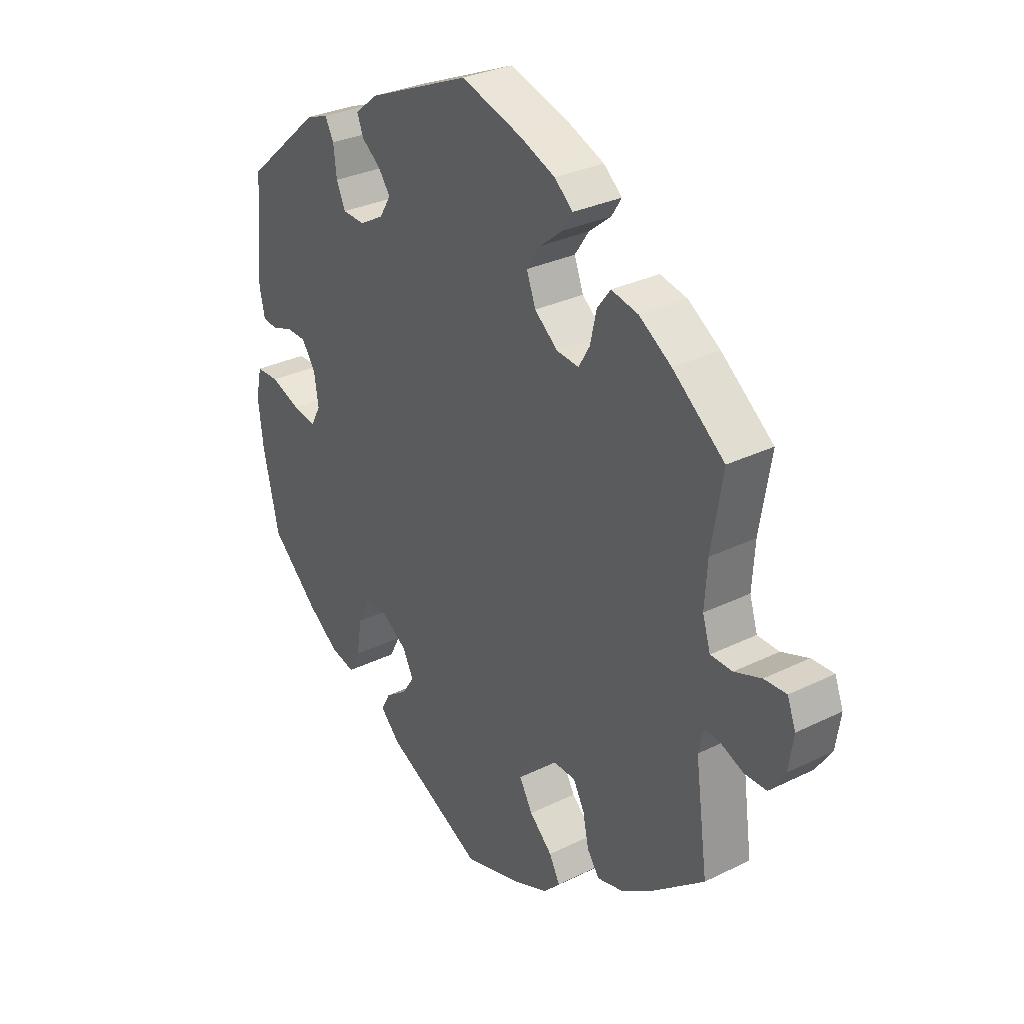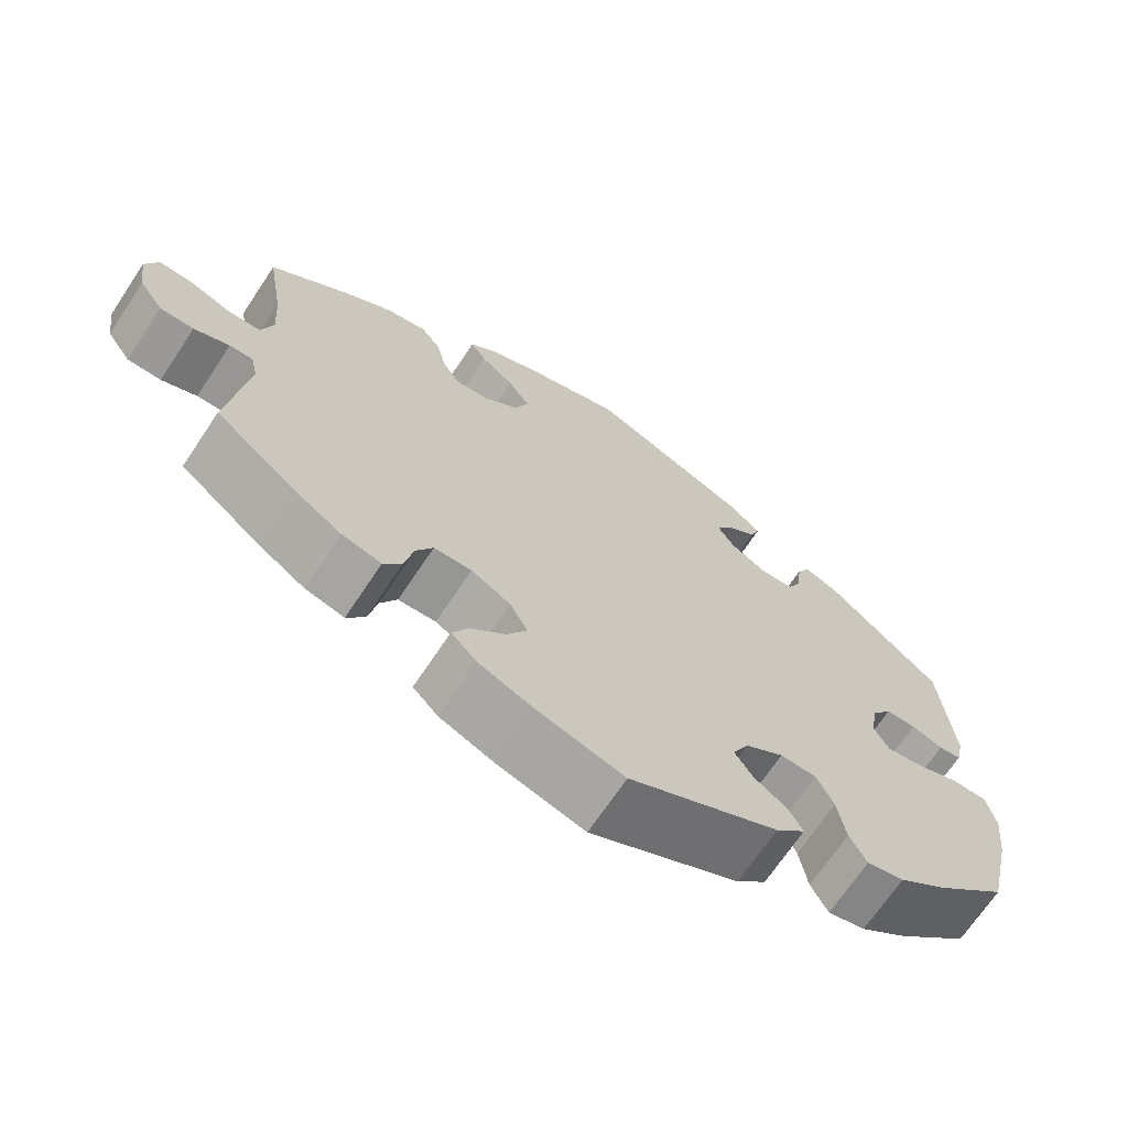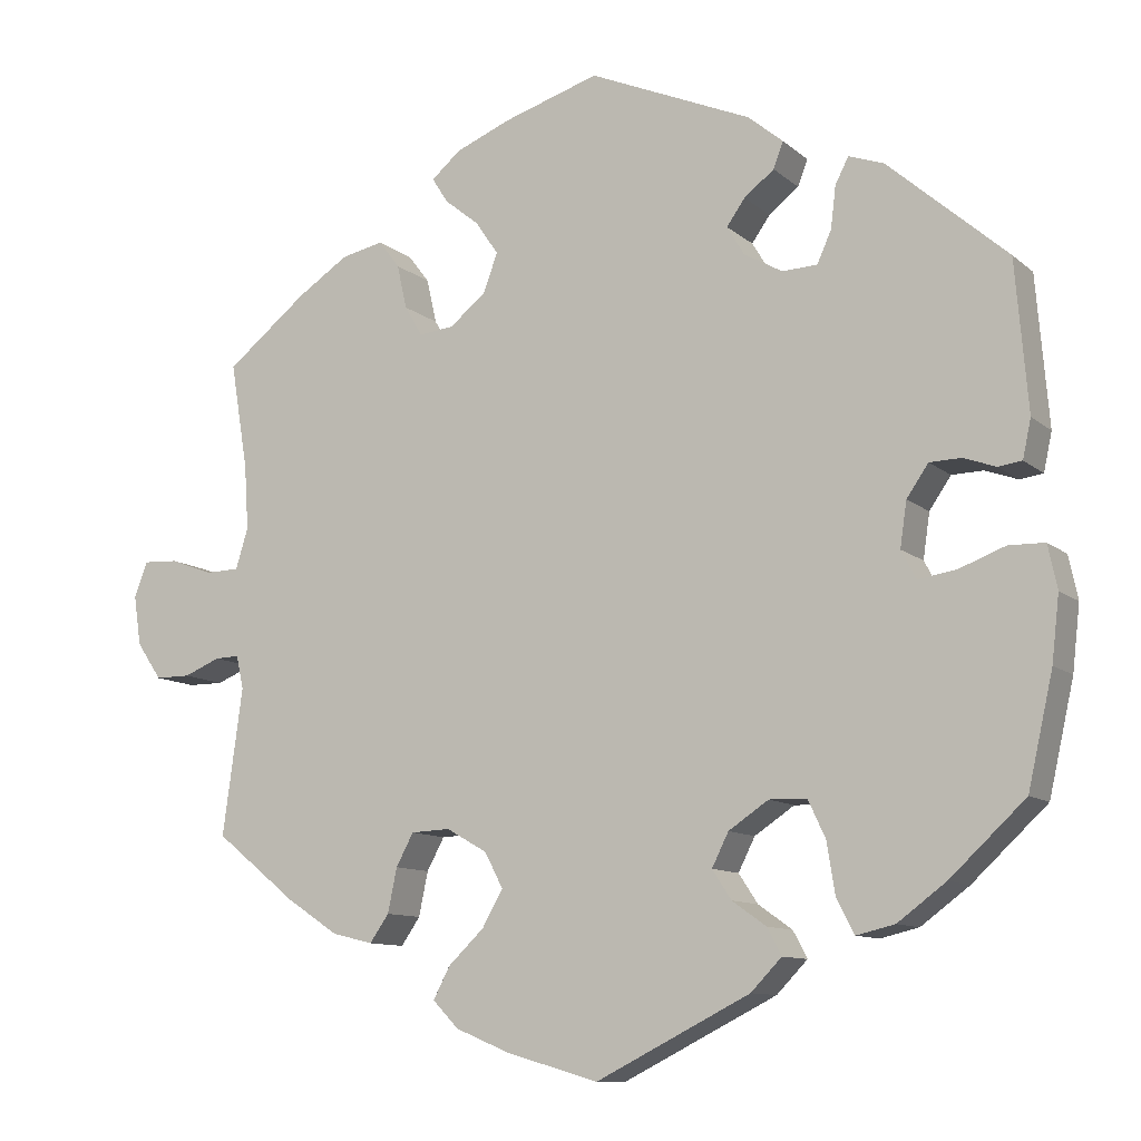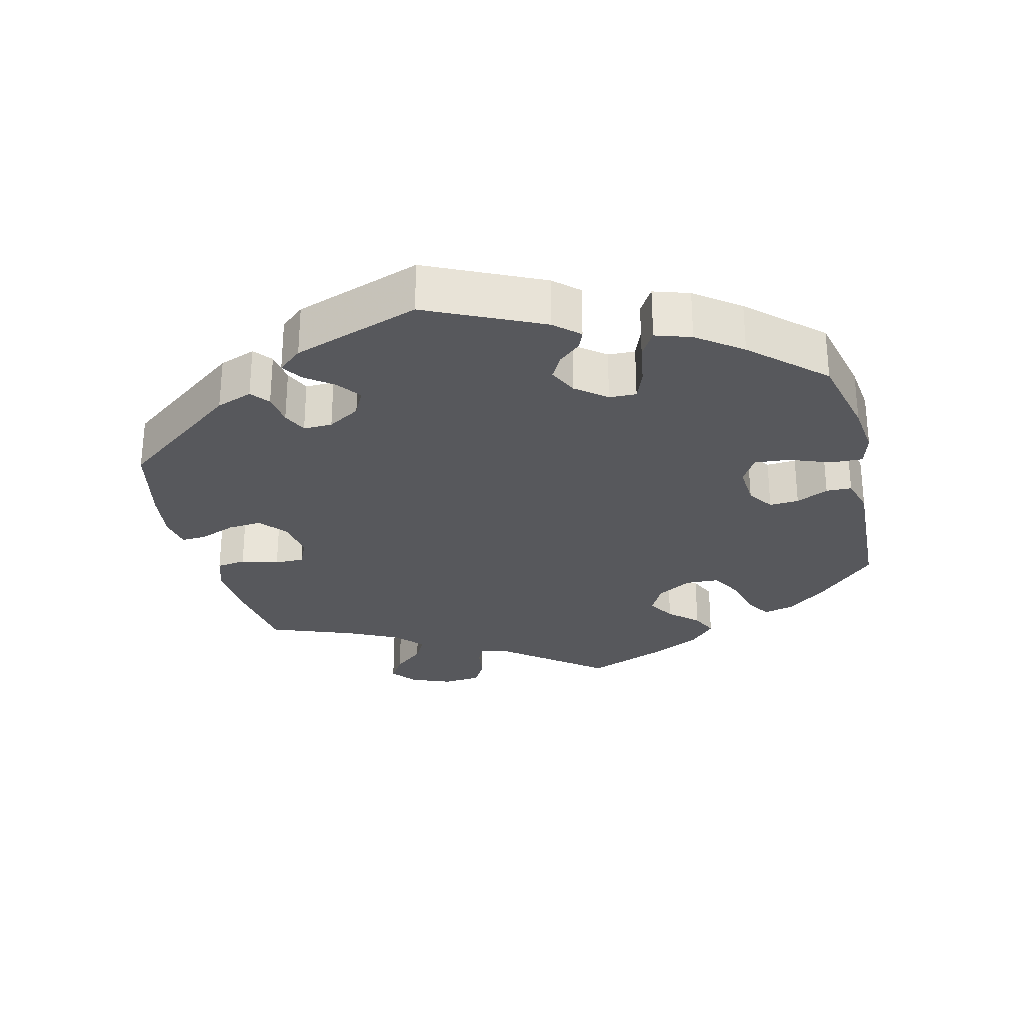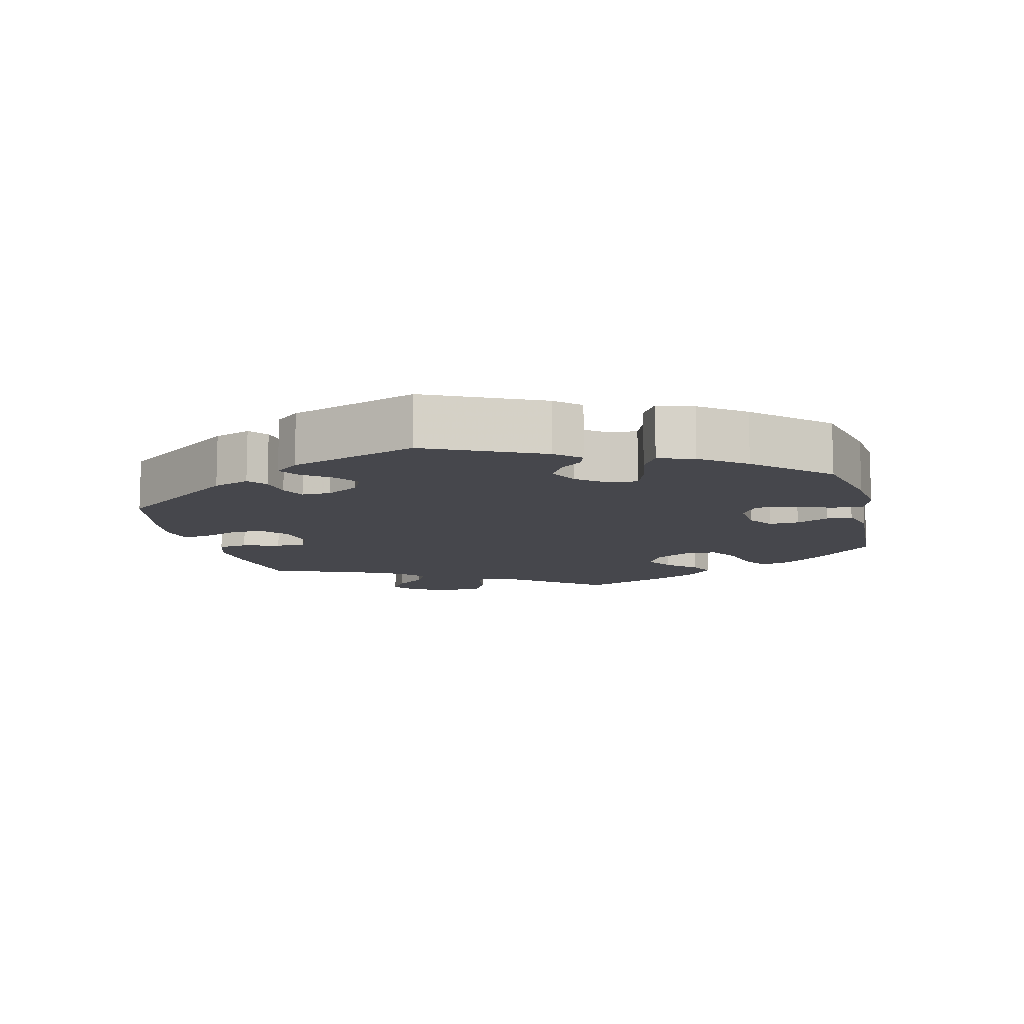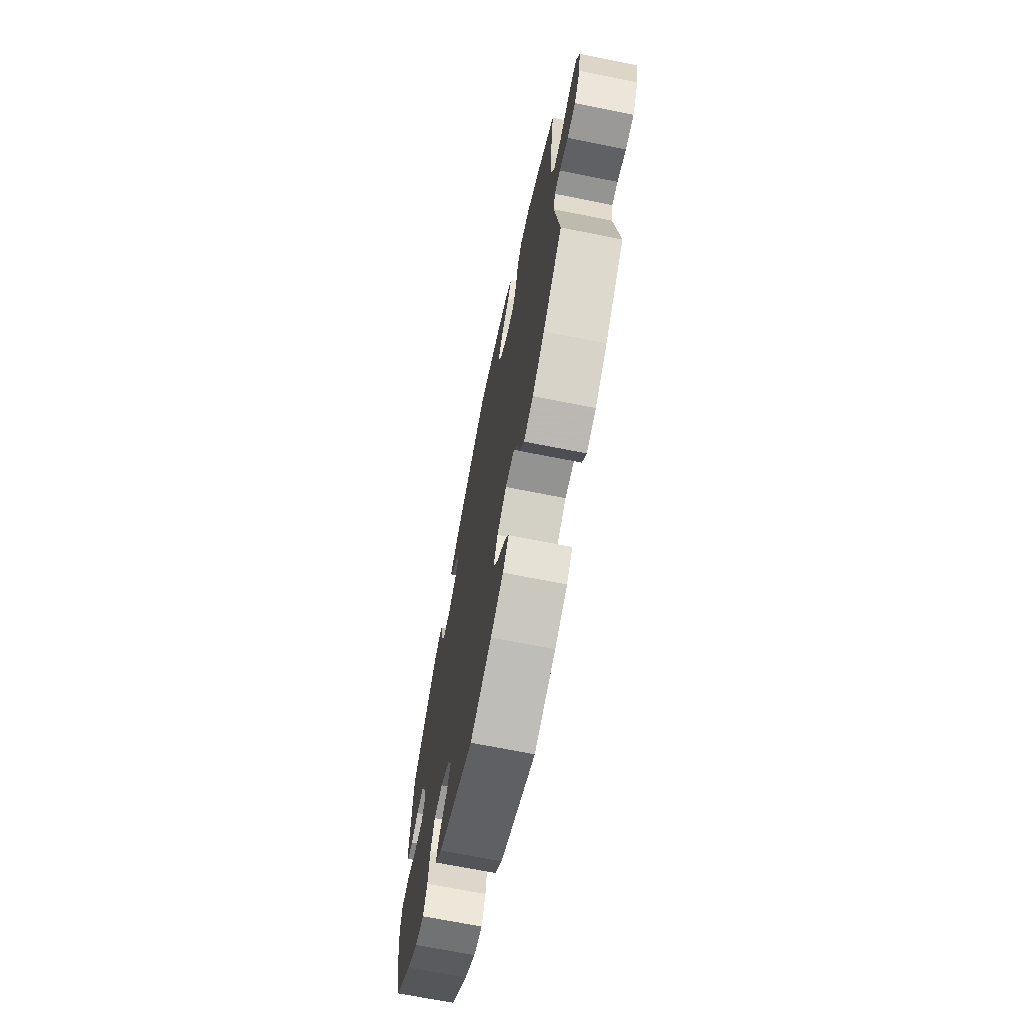
<metadata>
{"format":"obj","ext":"obj","renderer":"f3d","projection":"perspective","resolution":1024,"background":"white","views":[{"elev":30.5,"azim":-125.4,"up":"+Z"},{"elev":-68.9,"azim":-33.6,"up":"+Z"},{"elev":-10.5,"azim":27.7,"up":"+Z"},{"elev":-28.6,"azim":73.9,"up":"+Y"},{"elev":-10.9,"azim":73.9,"up":"+Y"},{"elev":-69.0,"azim":-101.3,"up":"+Z"}]}
</metadata>
<code>
v 0.41 0.07 -0.373
v 0.352 0.07 -0.416
v 0.306 0.07 -0.427
v 0.285 0.07 -0.387
v 0.275 0.07 -0.325
v 0.254 0.07 -0.28
v 0.209 0.07 -0.279
v 0.161 0.07 -0.311
v 0.141 0.07 -0.351
v 0.164 0.07 -0.386
v 0.205 0.07 -0.415
v 0.222 0.07 -0.447
v 0.185 0.07 -0.485
v 0 0.07 -0.578
v -0.111 0.07 -0.546
v -0.176 0.07 -0.519
v -0.207 0.07 -0.487
v -0.187 0.07 -0.449
v -0.144 0.07 -0.408
v -0.119 0.07 -0.364
v -0.141 0.07 -0.322
v -0.19 0.07 -0.294
v -0.237 0.07 -0.296
v -0.258 0.07 -0.335
v -0.269 0.07 -0.388
v -0.292 0.07 -0.421
v -0.341 0.07 -0.409
v -0.403 0.07 -0.368
v -0.501 0.07 -0.289
v -0.477 0.07 -0.113
v -0.486 0.07 -0.073
v -0.515 0.07 -0.074
v -0.559 0.07 -0.092
v -0.601 0.07 -0.092
v -0.631 0.07 -0.048
v -0.64 0.07 0.012
v -0.624 0.07 0.054
v -0.582 0.07 0.052
v -0.531 0.07 0.033
v -0.49 0.07 0.034
v -0.475 0.07 0.083
v -0.48 0.07 0.16
v -0.501 0.07 0.288
v -0.403 0.07 0.366
v -0.342 0.07 0.406
v -0.291 0.07 0.417
v -0.266 0.07 0.384
v -0.254 0.07 0.331
v -0.233 0.07 0.295
v -0.191 0.07 0.299
v -0.147 0.07 0.335
v -0.13 0.07 0.381
v -0.157 0.07 0.421
v -0.199 0.07 0.455
v -0.218 0.07 0.485
v -0.183 0.07 0.515
v -0.117 0.07 0.542
v -0.001 0.07 0.578
v 0.195 0.07 0.494
v 0.237 0.07 0.459
v 0.225 0.07 0.428
v 0.189 0.07 0.4
v 0.167 0.07 0.369
v 0.188 0.07 0.334
v 0.234 0.07 0.308
v 0.276 0.07 0.31
v 0.293 0.07 0.348
v 0.299 0.07 0.398
v 0.315 0.07 0.429
v 0.357 0.07 0.414
v 0.5 0.07 0.289
v 0.515 0.07 0.11
v 0.505 0.07 0.064
v 0.477 0.07 0.06
v 0.438 0.07 0.074
v 0.4 0.07 0.073
v 0.374 0.07 0.035
v 0.366 0.07 -0.019
v 0.384 0.07 -0.053
v 0.429 0.07 -0.046
v 0.485 0.07 -0.025
v 0.528 0.07 -0.026
v 0.539 0.07 -0.078
v 0.53 0.07 -0.156
v 0.5 0.07 -0.289
v 0.41 0 -0.373
v 0.352 0 -0.416
v 0.306 0 -0.427
v 0.285 0 -0.387
v 0.275 0 -0.325
v 0.254 0 -0.28
v 0.209 0 -0.279
v 0.161 0 -0.311
v 0.141 0 -0.351
v 0.164 0 -0.386
v 0.205 0 -0.415
v 0.222 0 -0.447
v 0.185 0 -0.485
v 0 0 -0.578
v -0.111 0 -0.546
v -0.176 0 -0.519
v -0.207 0 -0.487
v -0.187 0 -0.449
v -0.144 0 -0.408
v -0.119 0 -0.364
v -0.141 0 -0.322
v -0.19 0 -0.294
v -0.237 0 -0.296
v -0.258 0 -0.335
v -0.269 0 -0.388
v -0.292 0 -0.421
v -0.341 0 -0.409
v -0.403 0 -0.368
v -0.501 0 -0.289
v -0.477 0 -0.113
v -0.486 0 -0.073
v -0.515 0 -0.074
v -0.559 0 -0.092
v -0.601 0 -0.092
v -0.631 0 -0.048
v -0.64 0 0.012
v -0.624 0 0.054
v -0.582 0 0.052
v -0.531 0 0.033
v -0.49 0 0.034
v -0.475 0 0.083
v -0.48 0 0.16
v -0.501 0 0.288
v -0.403 0 0.366
v -0.342 0 0.406
v -0.291 0 0.417
v -0.266 0 0.384
v -0.254 0 0.331
v -0.233 0 0.295
v -0.191 0 0.299
v -0.147 0 0.335
v -0.13 0 0.381
v -0.157 0 0.421
v -0.199 0 0.455
v -0.218 0 0.485
v -0.183 0 0.515
v -0.117 0 0.542
v -0.001 0 0.578
v 0.195 0 0.494
v 0.237 0 0.459
v 0.225 0 0.428
v 0.189 0 0.4
v 0.167 0 0.369
v 0.188 0 0.334
v 0.234 0 0.308
v 0.276 0 0.31
v 0.293 0 0.348
v 0.299 0 0.398
v 0.315 0 0.429
v 0.357 0 0.414
v 0.5 0 0.289
v 0.515 0 0.11
v 0.505 0 0.064
v 0.477 0 0.06
v 0.438 0 0.074
v 0.4 0 0.073
v 0.374 0 0.035
v 0.366 0 -0.019
v 0.384 0 -0.053
v 0.429 0 -0.046
v 0.485 0 -0.025
v 0.528 0 -0.026
v 0.539 0 -0.078
v 0.53 0 -0.156
v 0.5 0 -0.289
f 80 81 82 83
f 79 80 83 84
f 72 73 74 75
f 72 75 76
f 71 72 76
f 70 71 76 77
f 67 68 69 70
f 66 67 70 77
f 59 60 61 62
f 59 62 63
f 58 59 63
f 57 58 63 64
f 53 54 55 56
f 52 53 56 57
f 45 46 47 48
f 45 48 49
f 42 43 44 45
f 41 42 45 49
f 40 41 49 50
f 36 37 38 39
f 36 39 40
f 35 36 40
f 32 33 34 35
f 31 32 35 40
f 30 31 40 50
f 24 25 26 27
f 23 24 27 28
f 16 17 18 19
f 16 19 20
f 15 16 20
f 14 15 20
f 13 14 20 21
f 10 11 12 13
f 9 10 13 21
f 2 3 4 5
f 2 5 6
f 1 2 6
f 79 84 85 1
f 65 66 77 78
f 64 65 78
f 52 57 64 78
f 51 52 78 79
f 23 28 29 30
f 22 23 30 50
f 8 9 21 22
f 7 8 22 50
f 6 7 50 51
f 1 6 51 79
f 168 167 166 165
f 169 168 165 164
f 160 159 158 157
f 161 160 157
f 161 157 156
f 162 161 156 155
f 155 154 153 152
f 162 155 152 151
f 147 146 145 144
f 148 147 144
f 148 144 143
f 149 148 143 142
f 141 140 139 138
f 142 141 138 137
f 133 132 131 130
f 134 133 130
f 130 129 128 127
f 134 130 127 126
f 135 134 126 125
f 124 123 122 121
f 125 124 121
f 125 121 120
f 120 119 118 117
f 125 120 117 116
f 135 125 116 115
f 112 111 110 109
f 113 112 109 108
f 104 103 102 101
f 105 104 101
f 105 101 100
f 105 100 99
f 106 105 99 98
f 98 97 96 95
f 106 98 95 94
f 90 89 88 87
f 91 90 87
f 91 87 86
f 86 170 169 164
f 163 162 151 150
f 163 150 149
f 163 149 142 137
f 164 163 137 136
f 115 114 113 108
f 135 115 108 107
f 107 106 94 93
f 135 107 93 92
f 136 135 92 91
f 164 136 91 86
f 1 86 87 2
f 2 87 88 3
f 3 88 89 4
f 4 89 90 5
f 5 90 91 6
f 6 91 92 7
f 7 92 93 8
f 8 93 94 9
f 9 94 95 10
f 10 95 96 11
f 11 96 97 12
f 12 97 98 13
f 13 98 99 14
f 14 99 100 15
f 15 100 101 16
f 16 101 102 17
f 17 102 103 18
f 18 103 104 19
f 19 104 105 20
f 20 105 106 21
f 21 106 107 22
f 22 107 108 23
f 23 108 109 24
f 24 109 110 25
f 25 110 111 26
f 26 111 112 27
f 27 112 113 28
f 28 113 114 29
f 29 114 115 30
f 30 115 116 31
f 31 116 117 32
f 32 117 118 33
f 33 118 119 34
f 34 119 120 35
f 35 120 121 36
f 36 121 122 37
f 37 122 123 38
f 38 123 124 39
f 39 124 125 40
f 40 125 126 41
f 41 126 127 42
f 42 127 128 43
f 43 128 129 44
f 44 129 130 45
f 45 130 131 46
f 46 131 132 47
f 47 132 133 48
f 48 133 134 49
f 49 134 135 50
f 50 135 136 51
f 51 136 137 52
f 52 137 138 53
f 53 138 139 54
f 54 139 140 55
f 55 140 141 56
f 56 141 142 57
f 57 142 143 58
f 58 143 144 59
f 59 144 145 60
f 60 145 146 61
f 61 146 147 62
f 62 147 148 63
f 63 148 149 64
f 64 149 150 65
f 65 150 151 66
f 66 151 152 67
f 67 152 153 68
f 68 153 154 69
f 69 154 155 70
f 70 155 156 71
f 71 156 157 72
f 72 157 158 73
f 73 158 159 74
f 74 159 160 75
f 75 160 161 76
f 76 161 162 77
f 77 162 163 78
f 78 163 164 79
f 79 164 165 80
f 80 165 166 81
f 81 166 167 82
f 82 167 168 83
f 83 168 169 84
f 84 169 170 85
f 85 170 86 1

</code>
